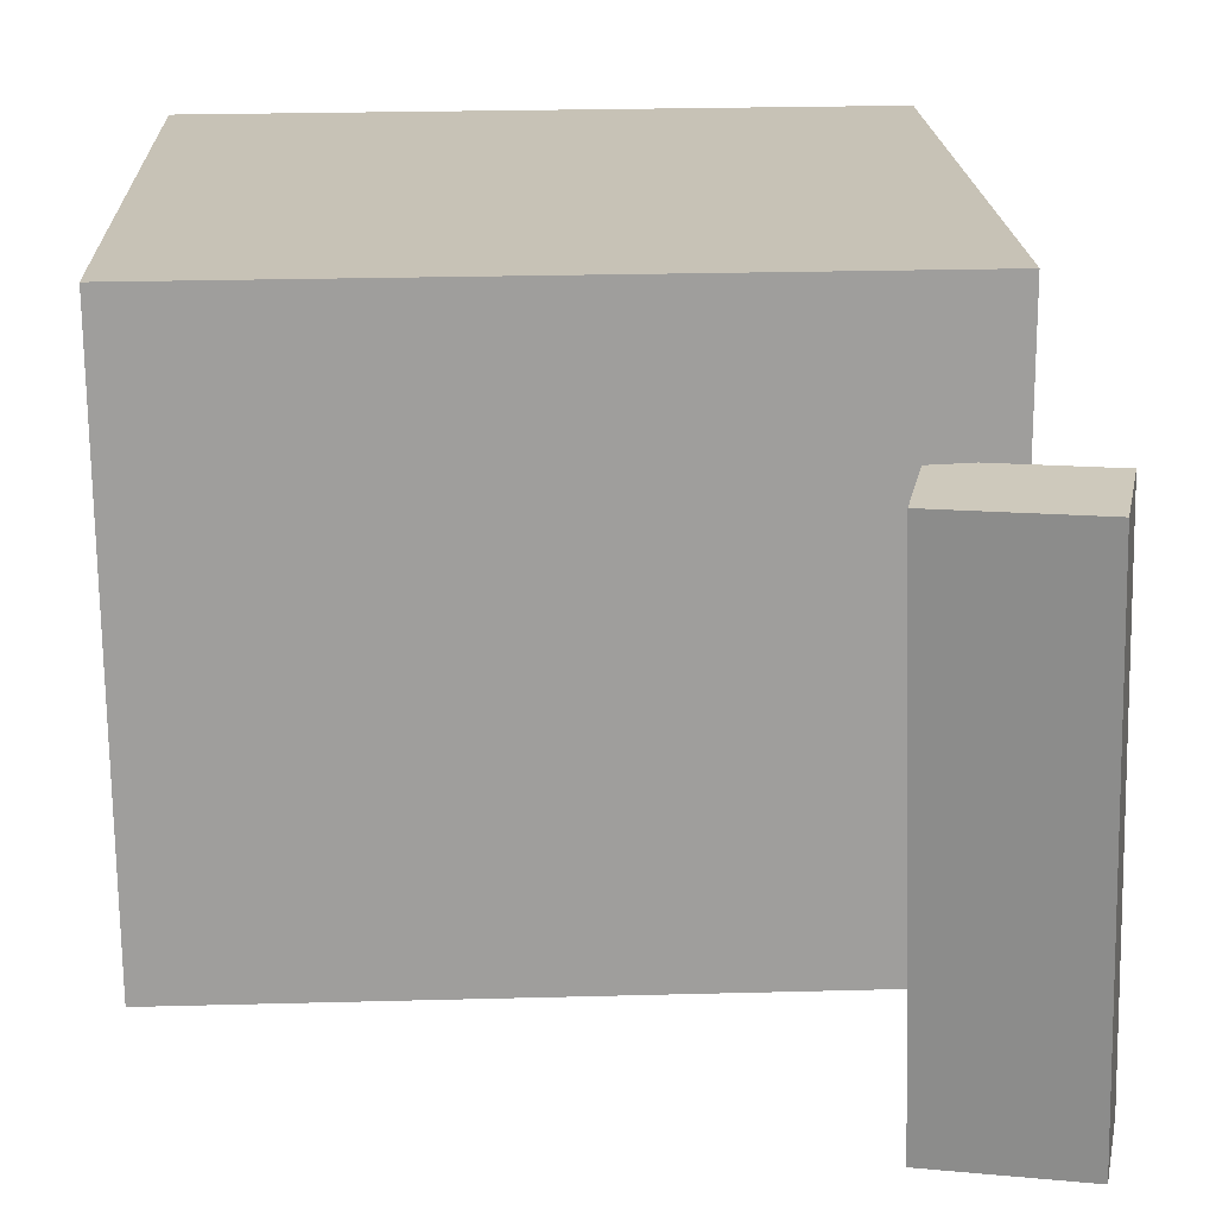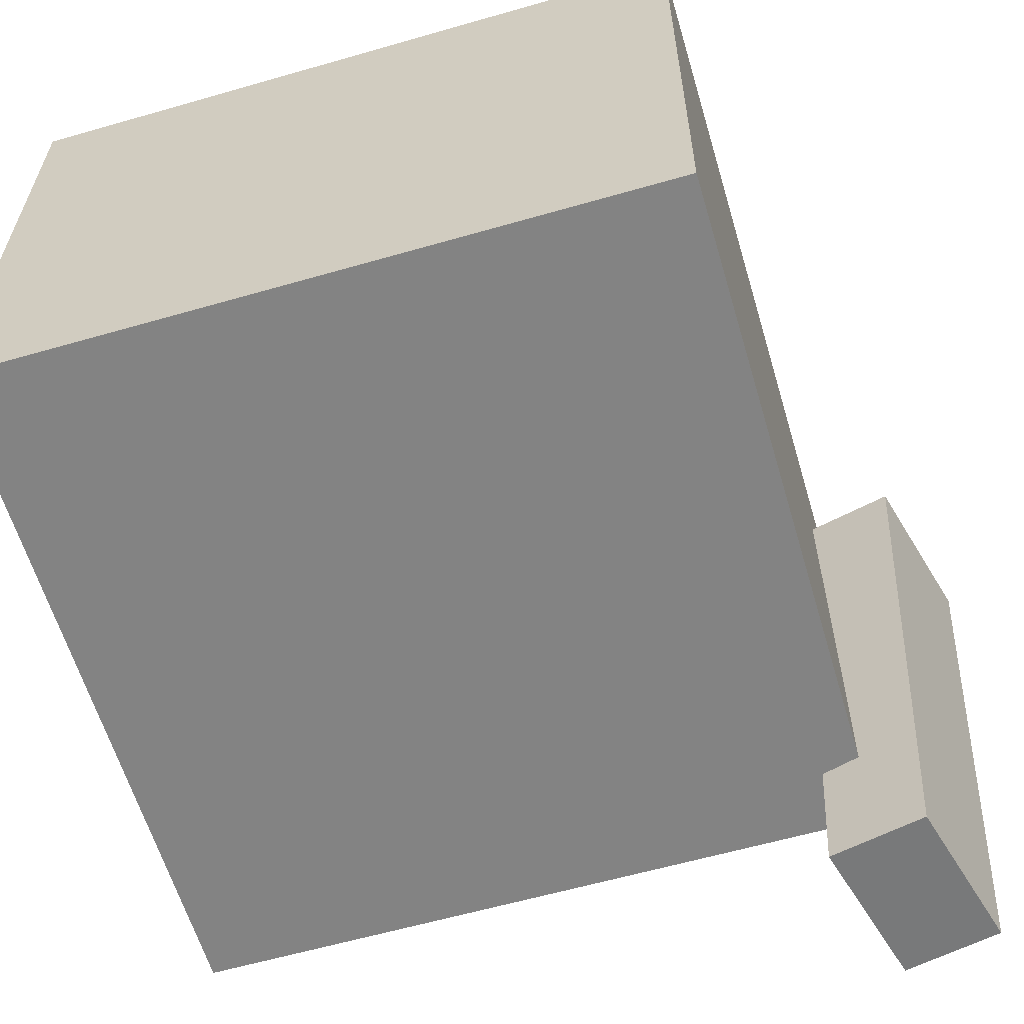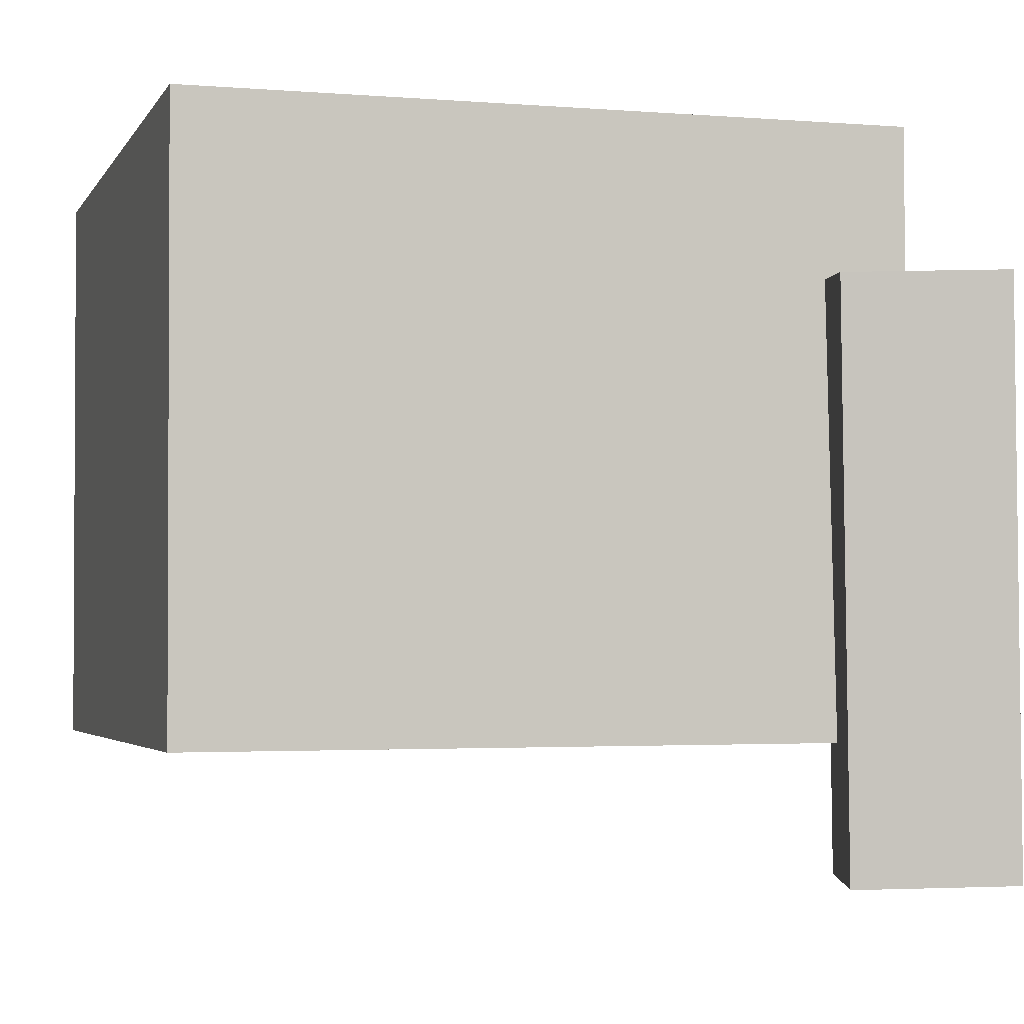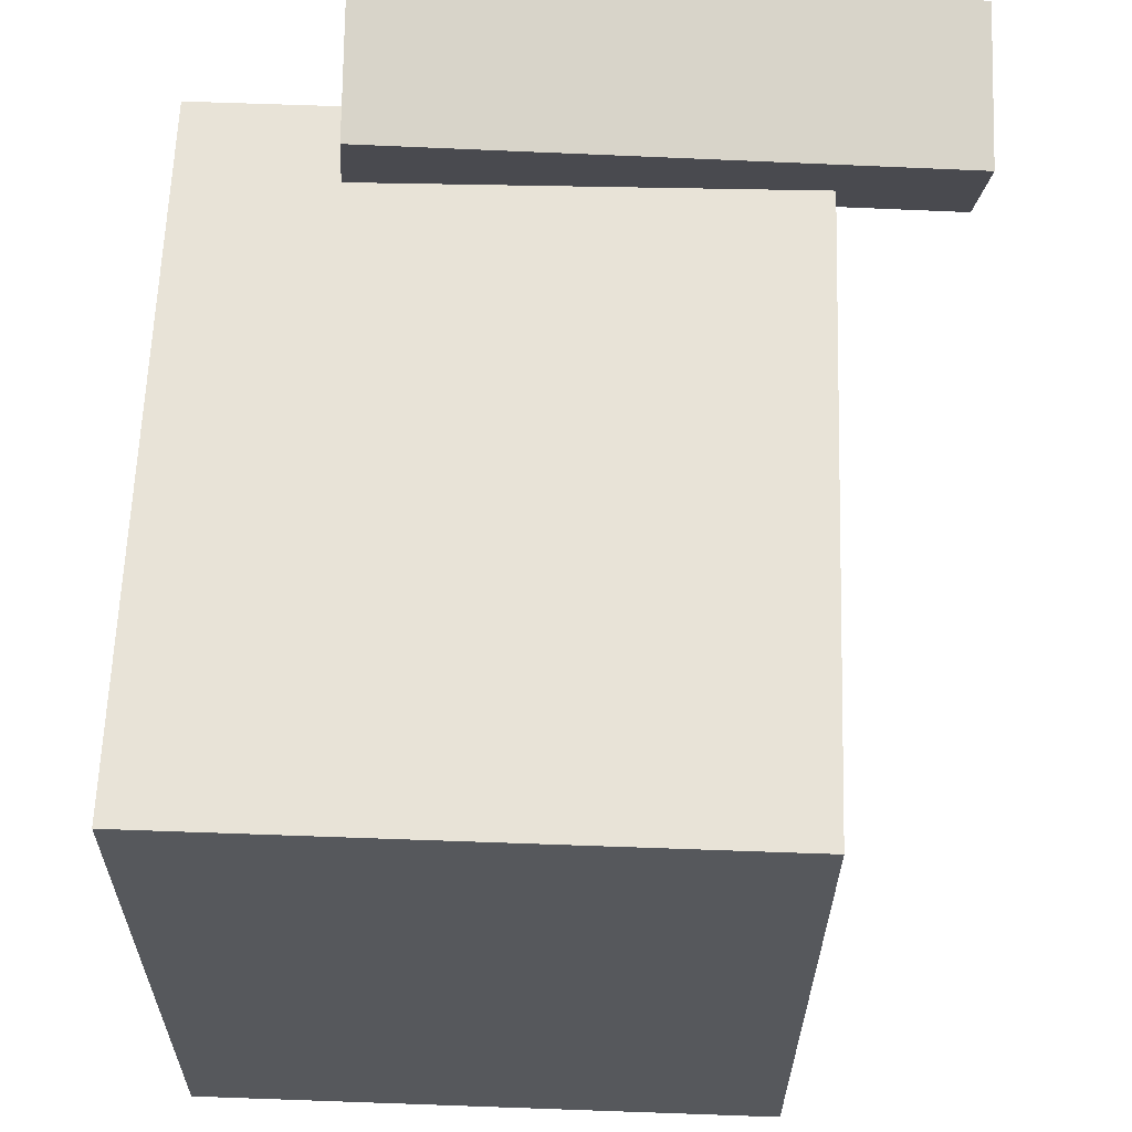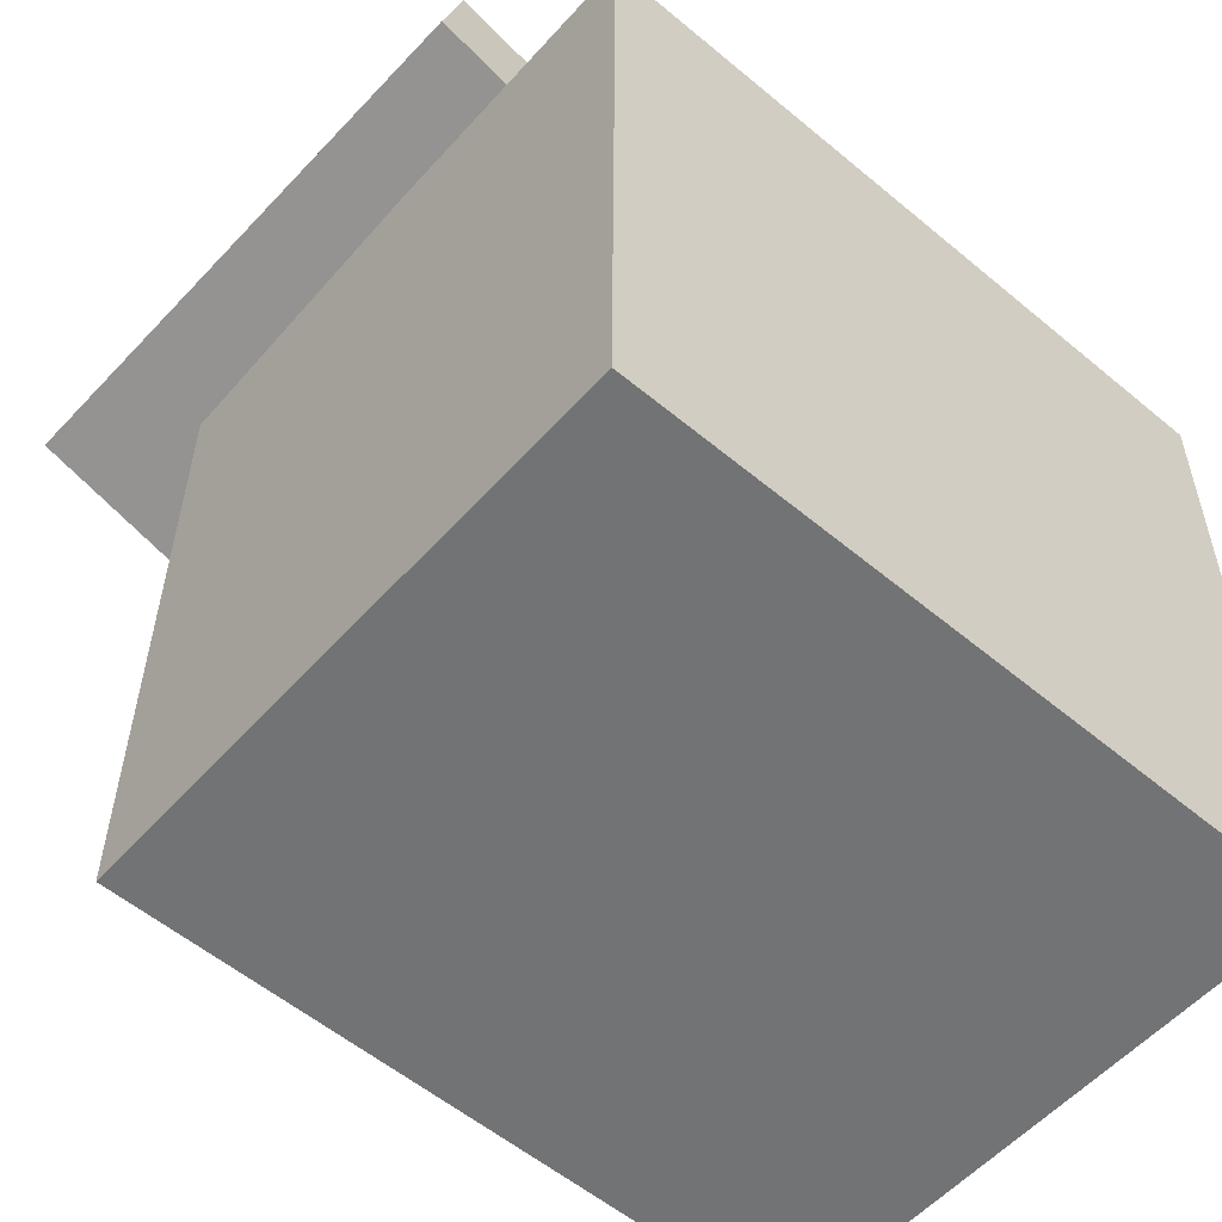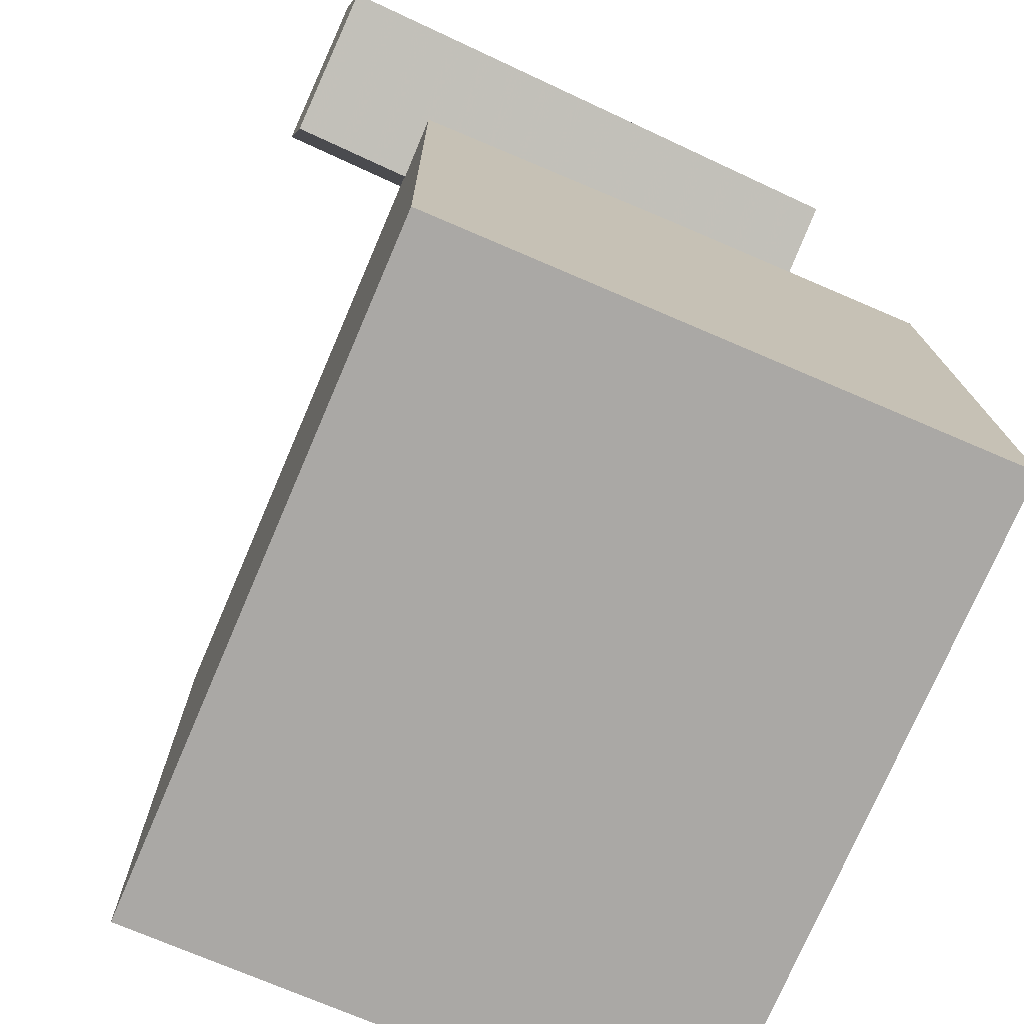
<metadata>
{"format":"obj","ext":"obj","renderer":"f3d","projection":"perspective","resolution":1024,"background":"white","views":[{"elev":18.9,"azim":177.0,"up":"+Z"},{"elev":-61.4,"azim":105.8,"up":"+Z"},{"elev":-3.5,"azim":163.0,"up":"+Z"},{"elev":61.4,"azim":92.3,"up":"+Y"},{"elev":-55.2,"azim":-40.8,"up":"+Y"},{"elev":-74.6,"azim":-112.9,"up":"+Y"}]}
</metadata>
<code>
v 0.3106 0.276 0.2504
v 0.308 0.2733 -0.2229
v -0.2579 0.2824 0.2535
v -0.2605 0.2798 -0.2198
v 0.3042 -0.2814 0.2536
v 0.3016 -0.2841 -0.2197
v -0.2642 -0.2749 0.2567
v -0.2668 -0.2776 -0.2167
f 1.0 7.0 5.0
f 1.0 3.0 7.0
f 1.0 4.0 3.0
f 1.0 2.0 4.0
f 3.0 8.0 7.0
f 3.0 4.0 8.0
f 5.0 7.0 8.0
f 5.0 8.0 6.0
f 1.0 5.0 6.0
f 1.0 6.0 2.0
f 2.0 6.0 8.0
f 2.0 8.0 4.0
v -0.1938 0.2727 0.1328
v -0.2121 0.2415 -0.321
v -0.1729 0.3508 0.1266
v -0.1912 0.3196 -0.3272
v -0.3176 0.3061 0.1355
v -0.336 0.2748 -0.3183
v -0.2967 0.3842 0.1293
v -0.315 0.353 -0.3245
f 9.0 15.0 13.0
f 9.0 11.0 15.0
f 9.0 12.0 11.0
f 9.0 10.0 12.0
f 11.0 16.0 15.0
f 11.0 12.0 16.0
f 13.0 15.0 16.0
f 13.0 16.0 14.0
f 9.0 13.0 14.0
f 9.0 14.0 10.0
f 10.0 14.0 16.0
f 10.0 16.0 12.0

</code>
